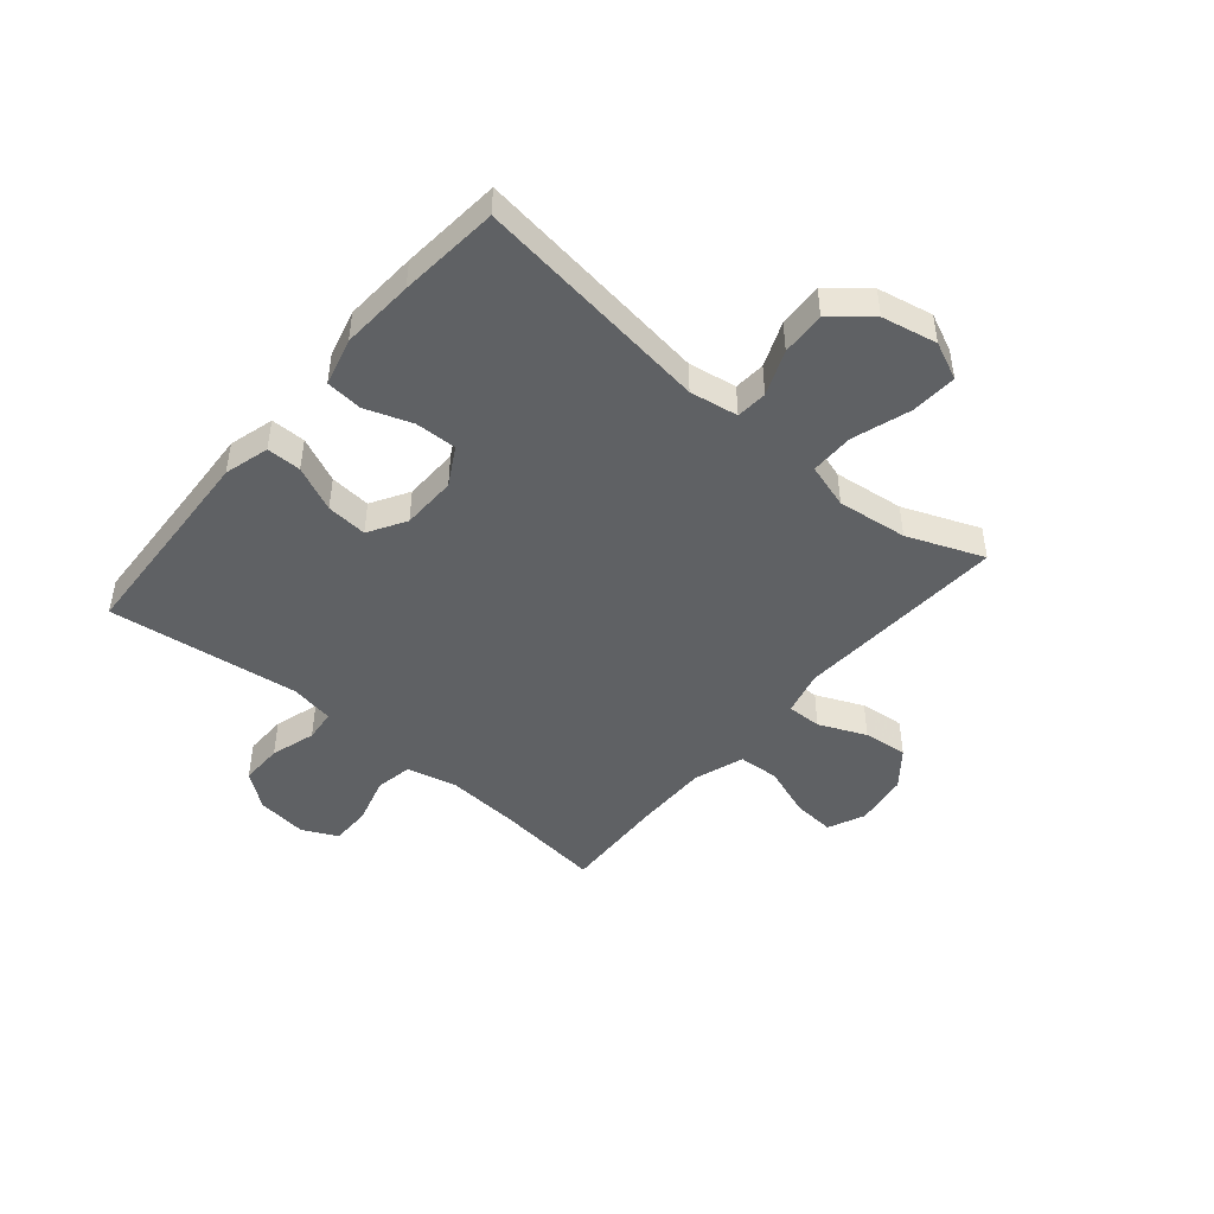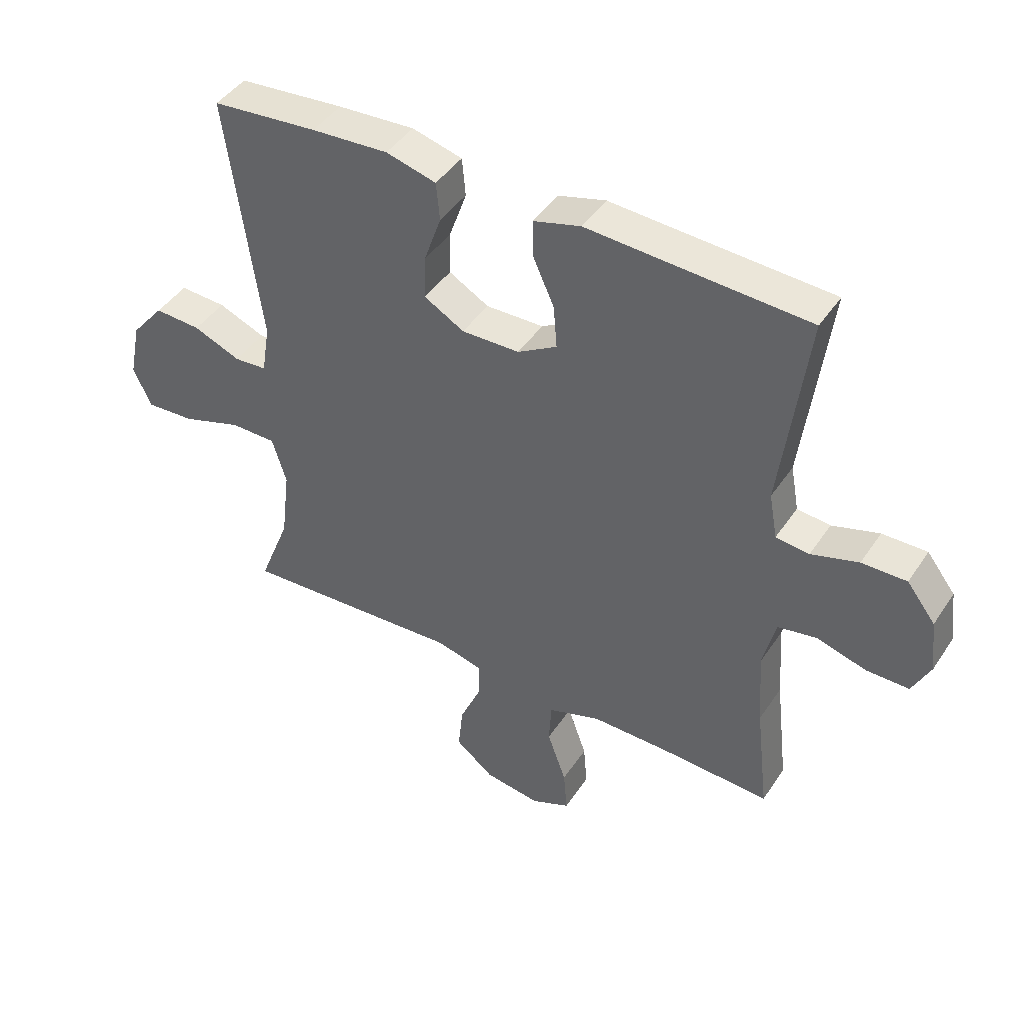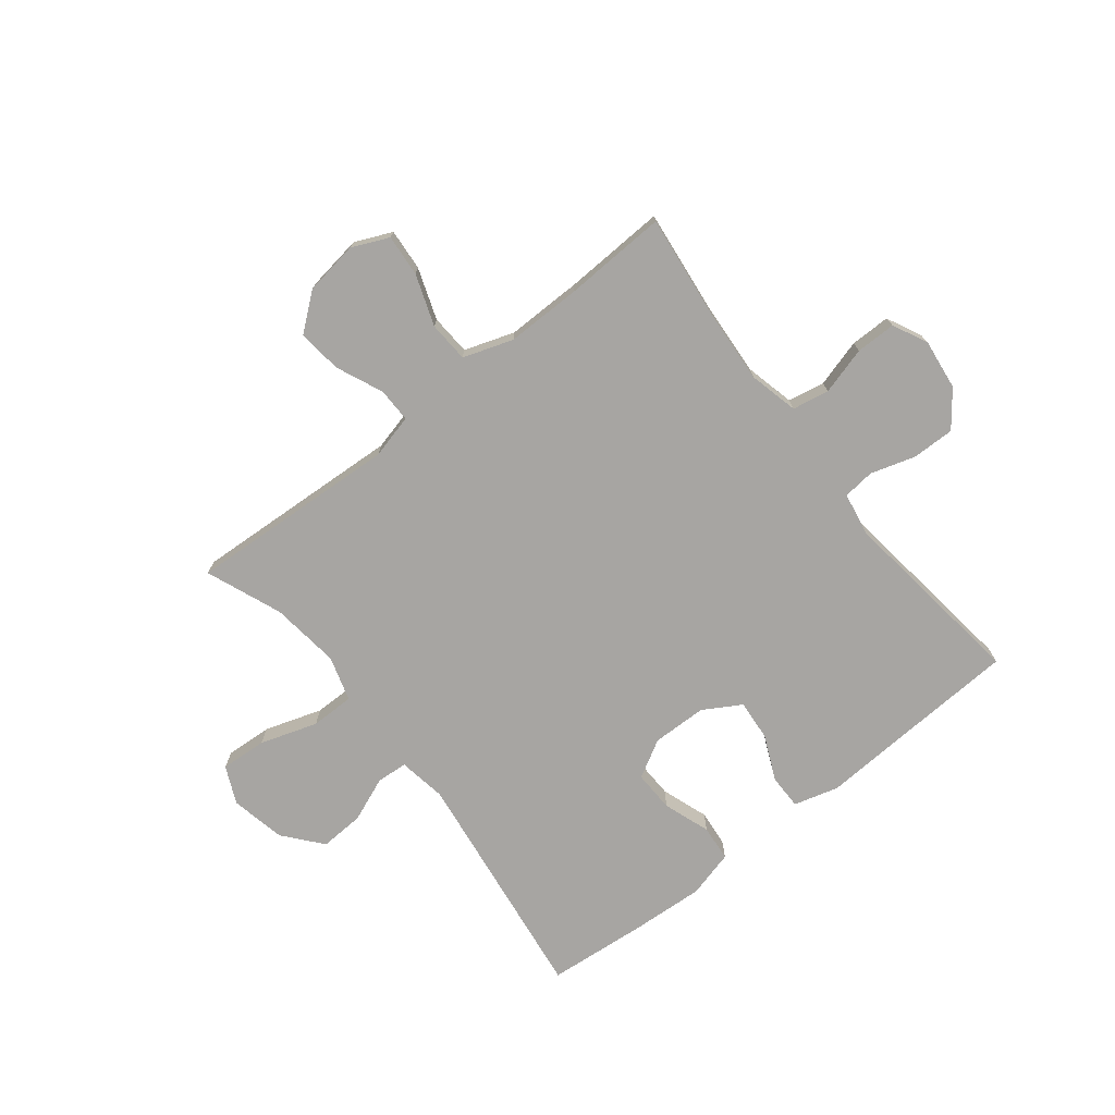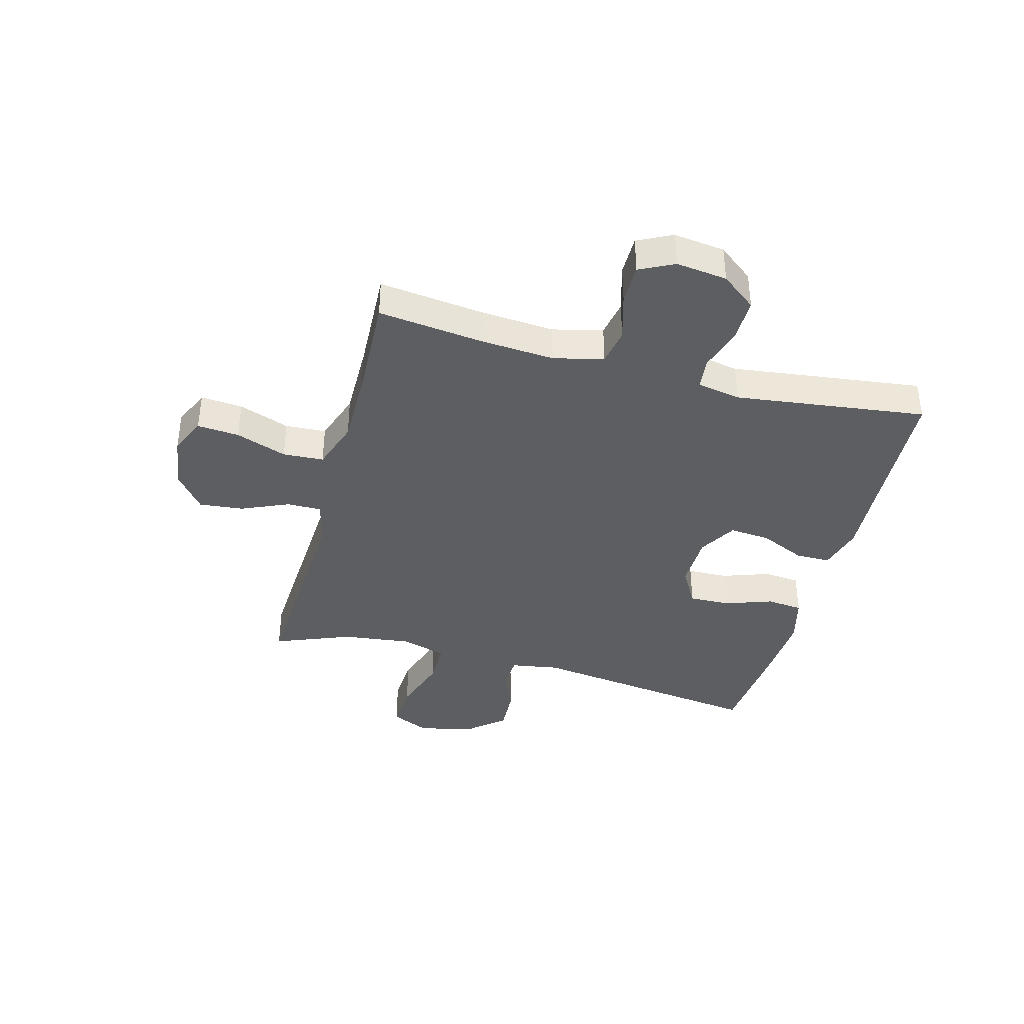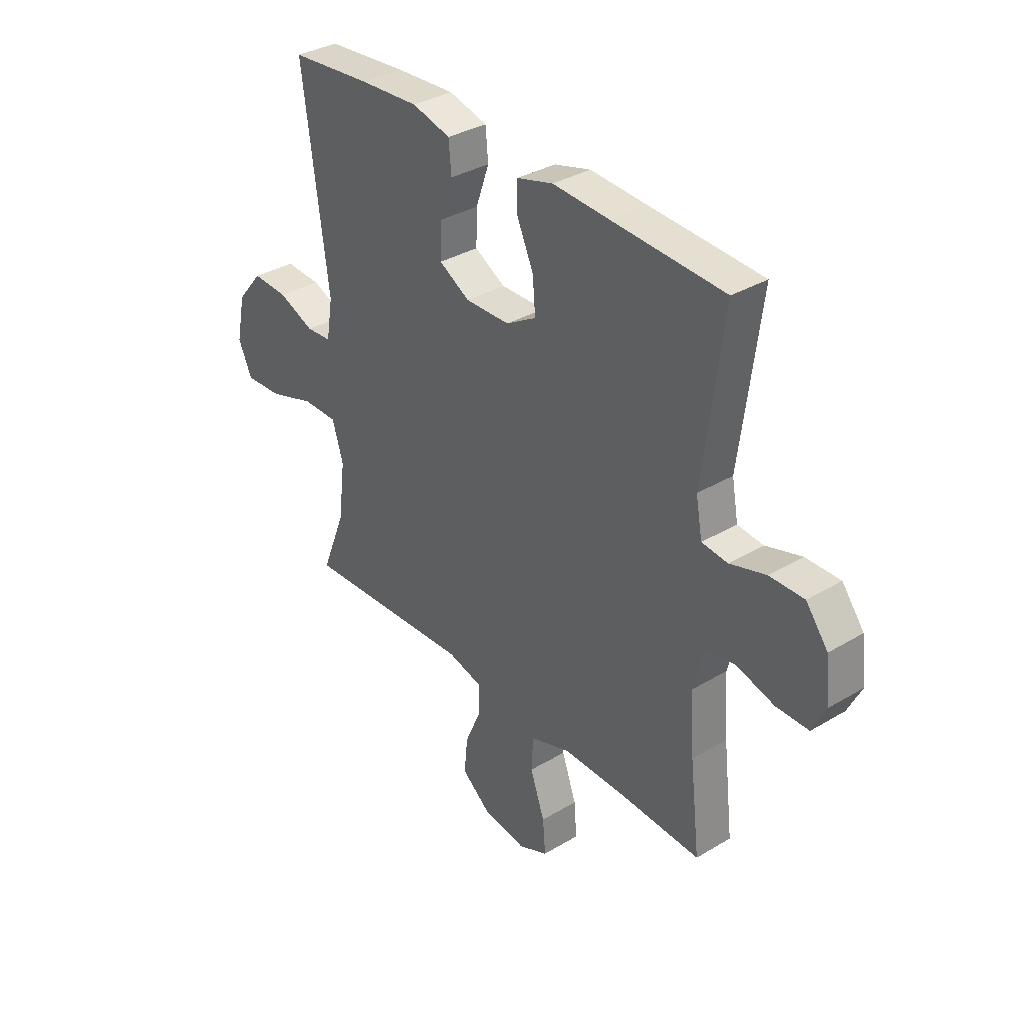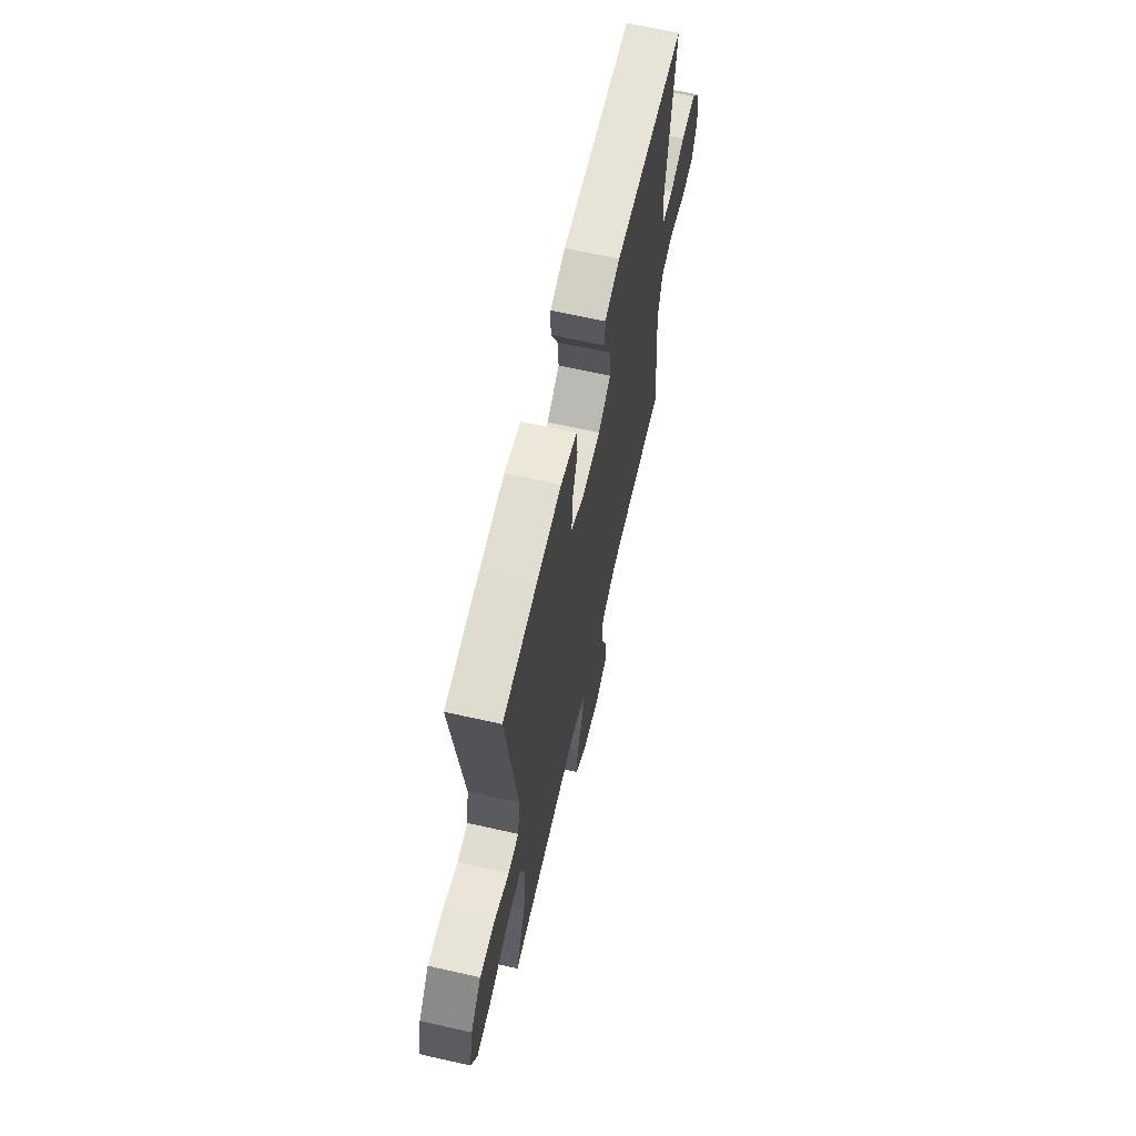
<metadata>
{"format":"obj","ext":"obj","renderer":"f3d","projection":"perspective","resolution":1024,"background":"white","views":[{"elev":-46.5,"azim":49.8,"up":"+Y"},{"elev":44.1,"azim":-148.6,"up":"+Z"},{"elev":-73.9,"azim":-141.7,"up":"+Y"},{"elev":-39.0,"azim":-105.0,"up":"+Y"},{"elev":34.5,"azim":-128.8,"up":"+Z"},{"elev":65.1,"azim":102.8,"up":"+Z"}]}
</metadata>
<code>
v 0.5 0.07 0.5
v 0.444 0.07 0.081
v 0.458 0.07 -0.004
v 0.513 0.07 -0.008
v 0.592 0.07 0.024
v 0.67 0.07 0.028
v 0.726 0.07 -0.039
v 0.746 0.07 -0.136
v 0.716 0.07 -0.202
v 0.634 0.07 -0.197
v 0.533 0.07 -0.164
v 0.456 0.07 -0.164
v 0.432 0.07 -0.243
v 0.447 0.07 -0.366
v 0.5 0.07 -0.5
v 0.25 0.07 -0.486
v 0.126 0.07 -0.479
v 0.048 0.07 -0.499
v 0.049 0.07 -0.56
v 0.085 0.07 -0.643
v 0.093 0.07 -0.721
v 0.029 0.07 -0.772
v -0.066 0.07 -0.786
v -0.131 0.07 -0.757
v -0.125 0.07 -0.683
v -0.093 0.07 -0.593
v -0.097 0.07 -0.521
v -0.185 0.07 -0.491
v -0.318 0.07 -0.492
v -0.5 0.07 -0.5
v -0.478 0.07 -0.313
v -0.469 0.07 -0.184
v -0.49 0.07 -0.096
v -0.555 0.07 -0.084
v -0.639 0.07 -0.108
v -0.71 0.07 -0.108
v -0.74 0.07 -0.047
v -0.729 0.07 0.043
v -0.681 0.07 0.105
v -0.606 0.07 0.104
v -0.527 0.07 0.08
v -0.471 0.07 0.086
v -0.457 0.07 0.163
v -0.472 0.07 0.28
v -0.5 0.07 0.5
v -0.255 0.07 0.513
v -0.132 0.07 0.52
v -0.053 0.07 0.498
v -0.053 0.07 0.437
v -0.089 0.07 0.357
v -0.095 0.07 0.285
v -0.029 0.07 0.246
v 0.068 0.07 0.244
v 0.135 0.07 0.282
v 0.133 0.07 0.355
v 0.104 0.07 0.438
v 0.11 0.07 0.502
v 0.194 0.07 0.524
v 0.323 0.07 0.516
v 0.5 0 0.5
v 0.444 0 0.081
v 0.458 0 -0.004
v 0.513 0 -0.008
v 0.592 0 0.024
v 0.67 0 0.028
v 0.726 0 -0.039
v 0.746 0 -0.136
v 0.716 0 -0.202
v 0.634 0 -0.197
v 0.533 0 -0.164
v 0.456 0 -0.164
v 0.432 0 -0.243
v 0.447 0 -0.366
v 0.5 0 -0.5
v 0.25 0 -0.486
v 0.126 0 -0.479
v 0.048 0 -0.499
v 0.049 0 -0.56
v 0.085 0 -0.643
v 0.093 0 -0.721
v 0.029 0 -0.772
v -0.066 0 -0.786
v -0.131 0 -0.757
v -0.125 0 -0.683
v -0.093 0 -0.593
v -0.097 0 -0.521
v -0.185 0 -0.491
v -0.318 0 -0.492
v -0.5 0 -0.5
v -0.478 0 -0.313
v -0.469 0 -0.184
v -0.49 0 -0.096
v -0.555 0 -0.084
v -0.639 0 -0.108
v -0.71 0 -0.108
v -0.74 0 -0.047
v -0.729 0 0.043
v -0.681 0 0.105
v -0.606 0 0.104
v -0.527 0 0.08
v -0.471 0 0.086
v -0.457 0 0.163
v -0.472 0 0.28
v -0.5 0 0.5
v -0.255 0 0.513
v -0.132 0 0.52
v -0.053 0 0.498
v -0.053 0 0.437
v -0.089 0 0.357
v -0.095 0 0.285
v -0.029 0 0.246
v 0.068 0 0.244
v 0.135 0 0.282
v 0.133 0 0.355
v 0.104 0 0.438
v 0.11 0 0.502
v 0.194 0 0.524
v 0.323 0 0.516
f 59 1 2
f 58 59 2
f 57 58 2
f 56 57 2
f 55 56 2
f 54 55 2 3
f 53 54 3
f 52 53 3
f 48 49 50
f 47 48 50
f 46 47 50
f 46 50 51
f 45 46 51
f 44 45 51
f 43 44 51
f 42 43 51 52
f 39 40 41
f 38 39 41
f 37 38 41
f 36 37 41
f 35 36 41
f 34 35 41
f 33 34 41 42
f 42 52 3
f 33 42 3
f 32 33 3
f 29 30 31
f 32 3 4
f 31 32 4
f 29 31 4
f 28 29 4
f 24 25 26
f 23 24 26
f 22 23 26
f 21 22 26
f 20 21 26
f 19 20 26
f 18 19 26 27
f 28 4 5
f 27 28 5
f 18 27 5
f 17 18 5
f 14 15 16 17
f 9 10 11
f 8 9 11
f 7 8 11
f 6 7 11
f 5 6 11
f 5 11 12
f 17 5 12
f 13 14 17
f 12 13 17
f 61 60 118
f 61 118 117
f 61 117 116
f 61 116 115
f 61 115 114
f 62 61 114 113
f 62 113 112
f 62 112 111
f 109 108 107
f 109 107 106
f 109 106 105
f 110 109 105
f 110 105 104
f 110 104 103
f 110 103 102
f 111 110 102 101
f 100 99 98
f 100 98 97
f 100 97 96
f 100 96 95
f 100 95 94
f 100 94 93
f 101 100 93 92
f 62 111 101
f 62 101 92
f 62 92 91
f 90 89 88
f 63 62 91
f 63 91 90
f 63 90 88
f 63 88 87
f 85 84 83
f 85 83 82
f 85 82 81
f 85 81 80
f 85 80 79
f 85 79 78
f 86 85 78 77
f 64 63 87
f 64 87 86
f 64 86 77
f 64 77 76
f 76 75 74 73
f 70 69 68
f 70 68 67
f 70 67 66
f 70 66 65
f 70 65 64
f 71 70 64
f 71 64 76
f 76 73 72
f 76 72 71
f 1 60 61 2
f 2 61 62 3
f 3 62 63 4
f 4 63 64 5
f 5 64 65 6
f 6 65 66 7
f 7 66 67 8
f 8 67 68 9
f 9 68 69 10
f 10 69 70 11
f 11 70 71 12
f 12 71 72 13
f 13 72 73 14
f 14 73 74 15
f 15 74 75 16
f 16 75 76 17
f 17 76 77 18
f 18 77 78 19
f 19 78 79 20
f 20 79 80 21
f 21 80 81 22
f 22 81 82 23
f 23 82 83 24
f 24 83 84 25
f 25 84 85 26
f 26 85 86 27
f 27 86 87 28
f 28 87 88 29
f 29 88 89 30
f 30 89 90 31
f 31 90 91 32
f 32 91 92 33
f 33 92 93 34
f 34 93 94 35
f 35 94 95 36
f 36 95 96 37
f 37 96 97 38
f 38 97 98 39
f 39 98 99 40
f 40 99 100 41
f 41 100 101 42
f 42 101 102 43
f 43 102 103 44
f 44 103 104 45
f 45 104 105 46
f 46 105 106 47
f 47 106 107 48
f 48 107 108 49
f 49 108 109 50
f 50 109 110 51
f 51 110 111 52
f 52 111 112 53
f 53 112 113 54
f 54 113 114 55
f 55 114 115 56
f 56 115 116 57
f 57 116 117 58
f 58 117 118 59
f 59 118 60 1

</code>
